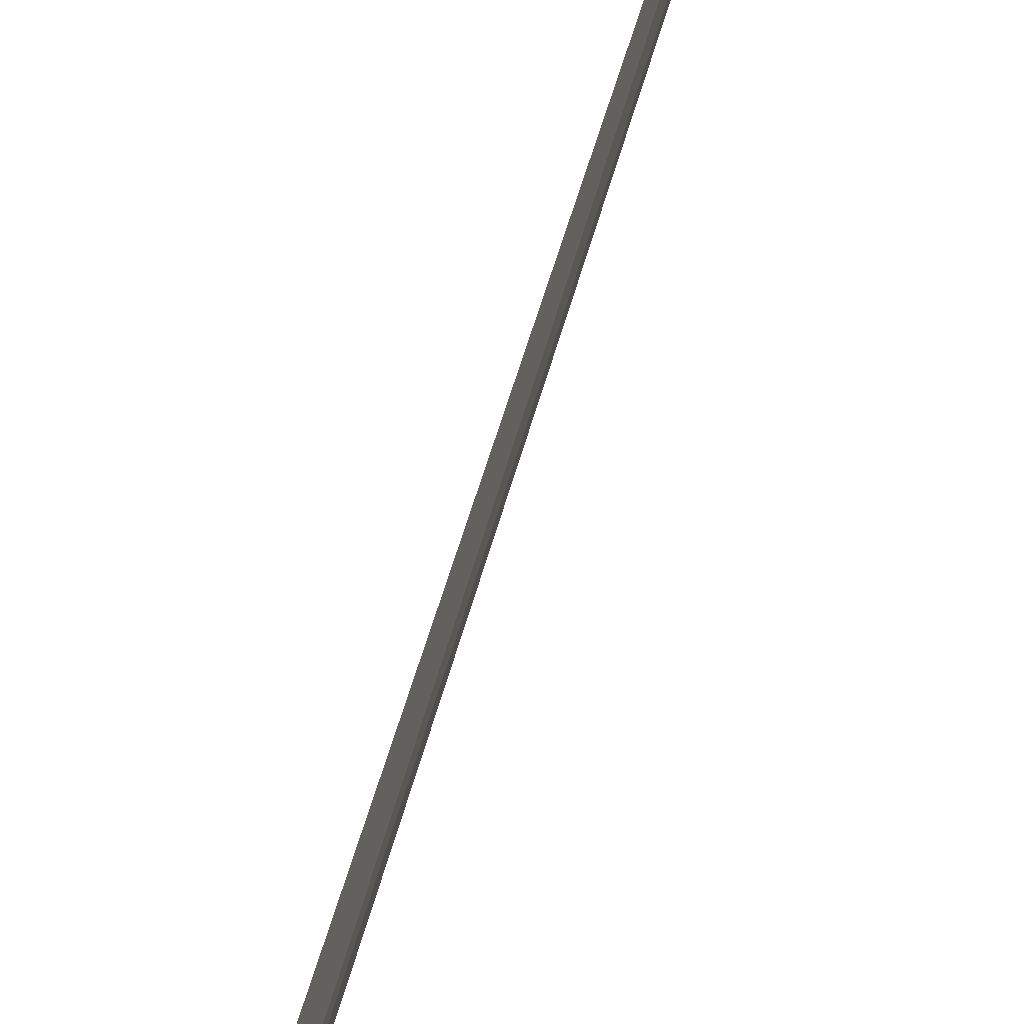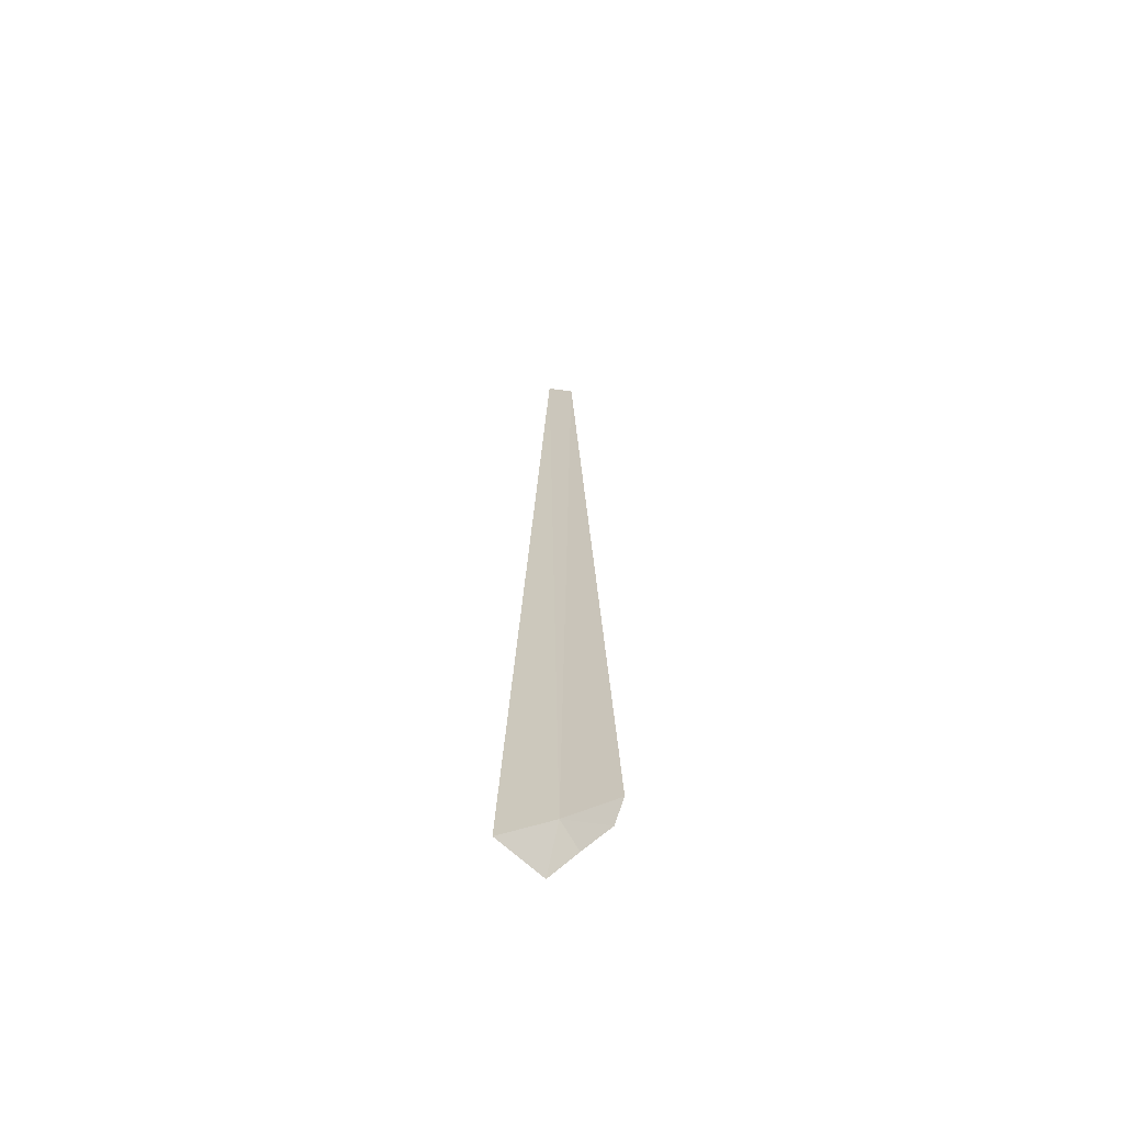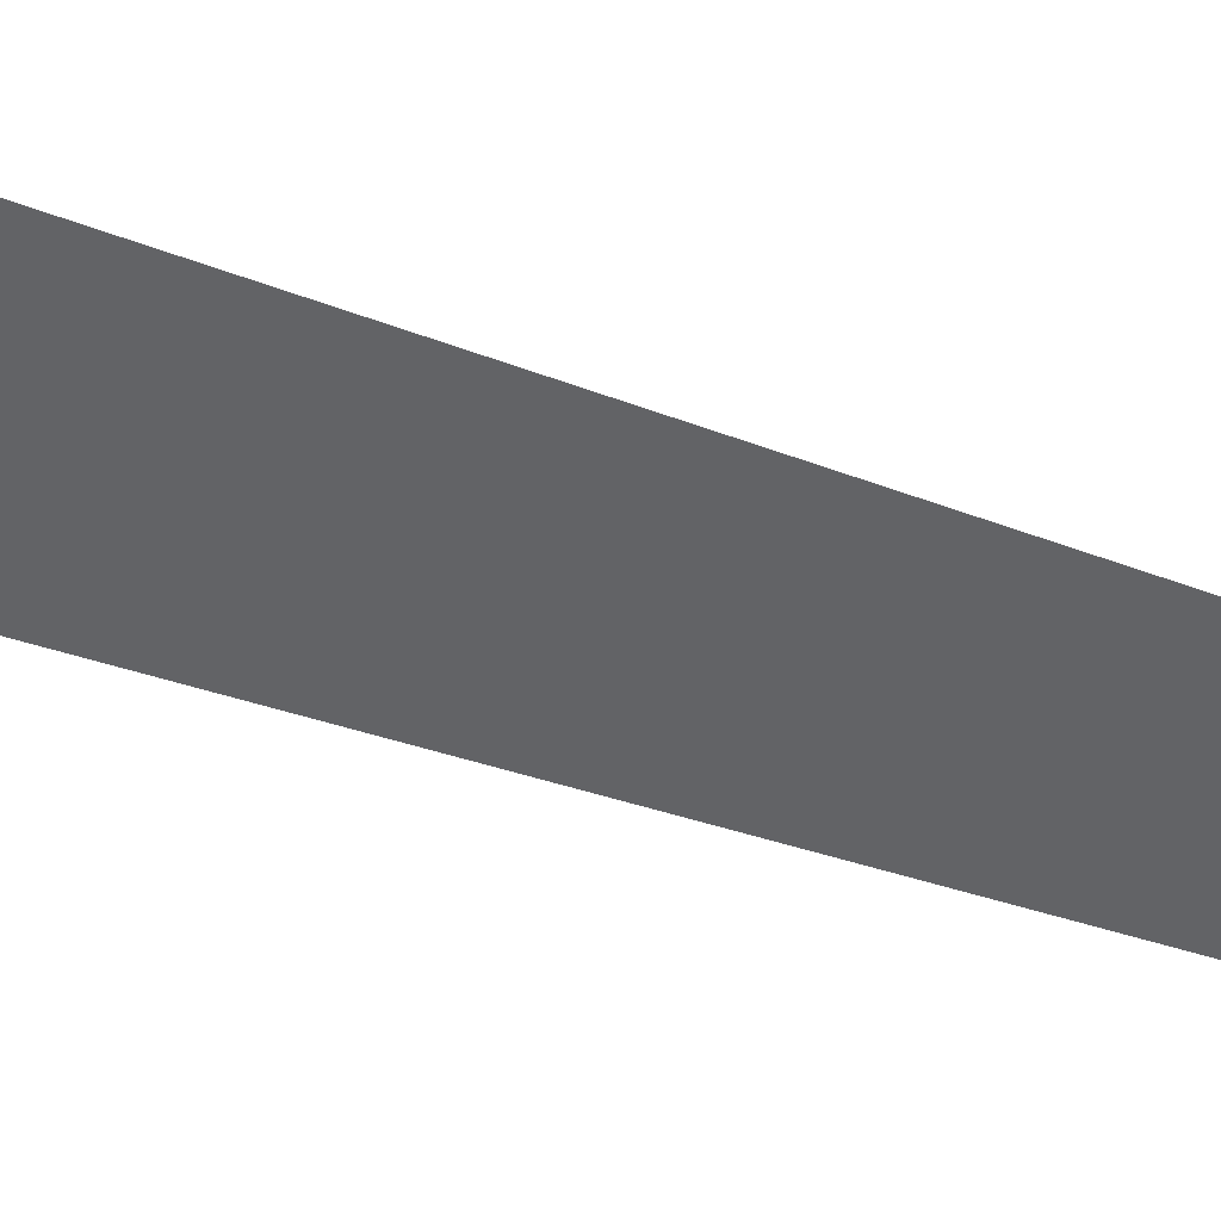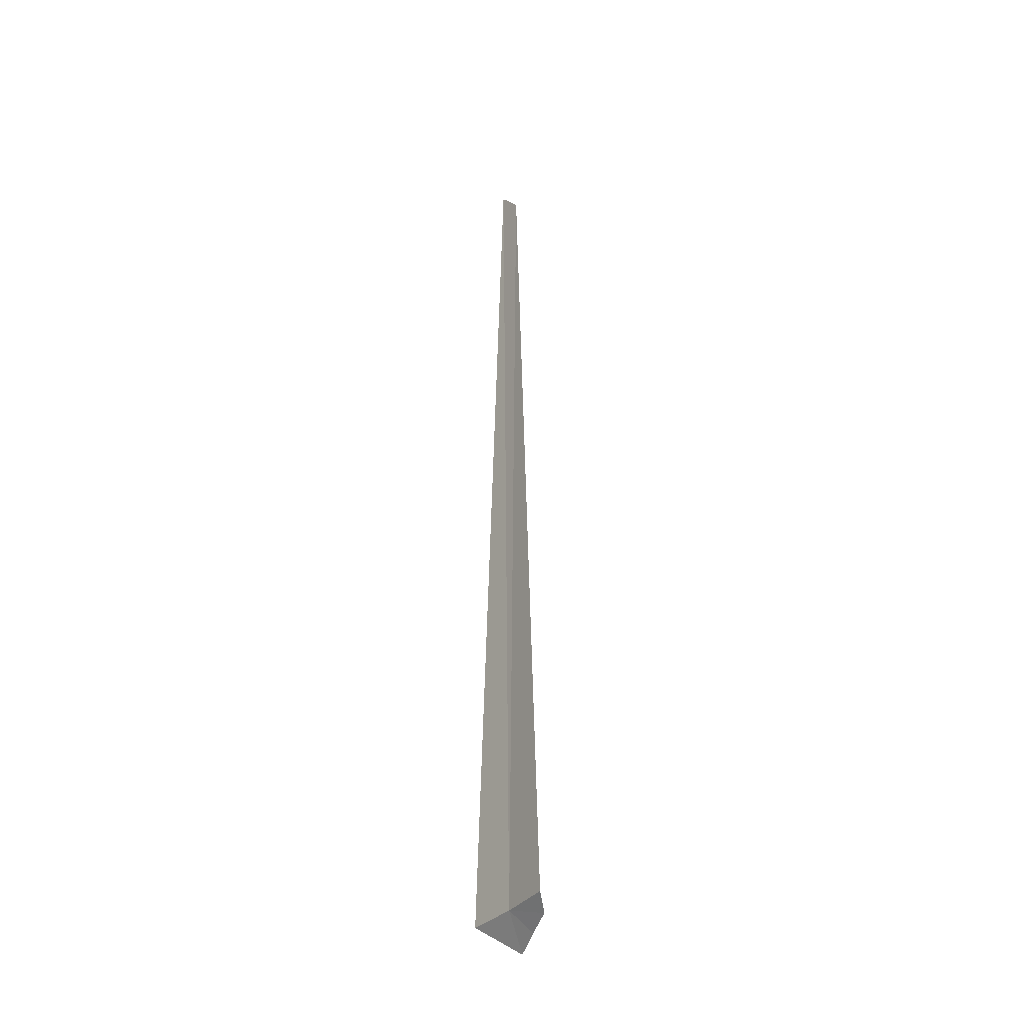
<metadata>
{"format":"obj","ext":"obj","renderer":"f3d","projection":"perspective","resolution":1024,"background":"white","views":[{"elev":48.8,"azim":13.9,"up":"+Z"},{"elev":-63.8,"azim":-54.3,"up":"+Y"},{"elev":25.3,"azim":124.5,"up":"+Z"},{"elev":-34.8,"azim":-18.1,"up":"+Y"}]}
</metadata>
<code>
v -3.401 4.368 17.99
v -2.981 3.81 17.45
v -3.724 4.368 17.03
v -2.981 3.981 18.06
v -2.981 4.121 18.65
v -3.168 4.368 18.98
v -3.475 21.86 17.74
v -3.332 21.23 18.24
f 1 3 2
f 1 2 4
f 1 4 5
f 1 5 6
f 1 8 7
f 1 7 3
f 1 6 8

</code>
